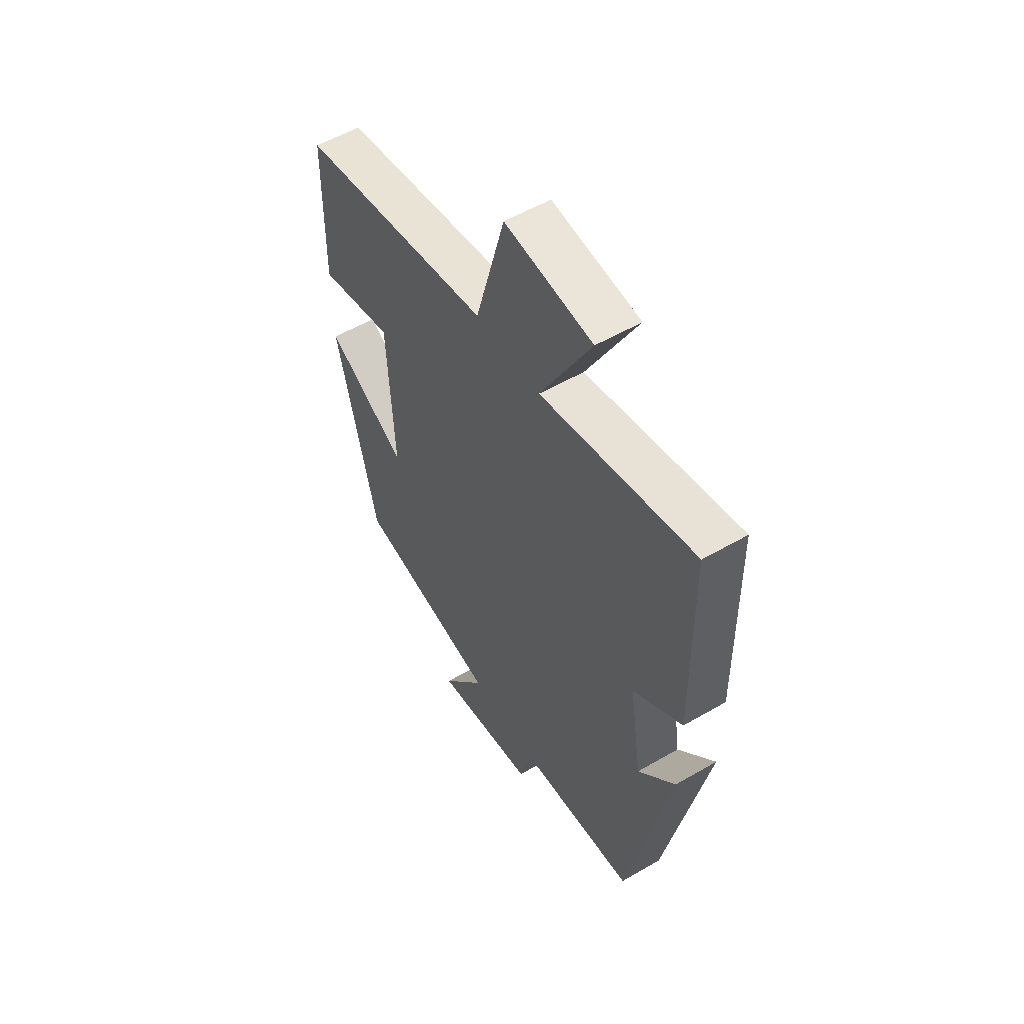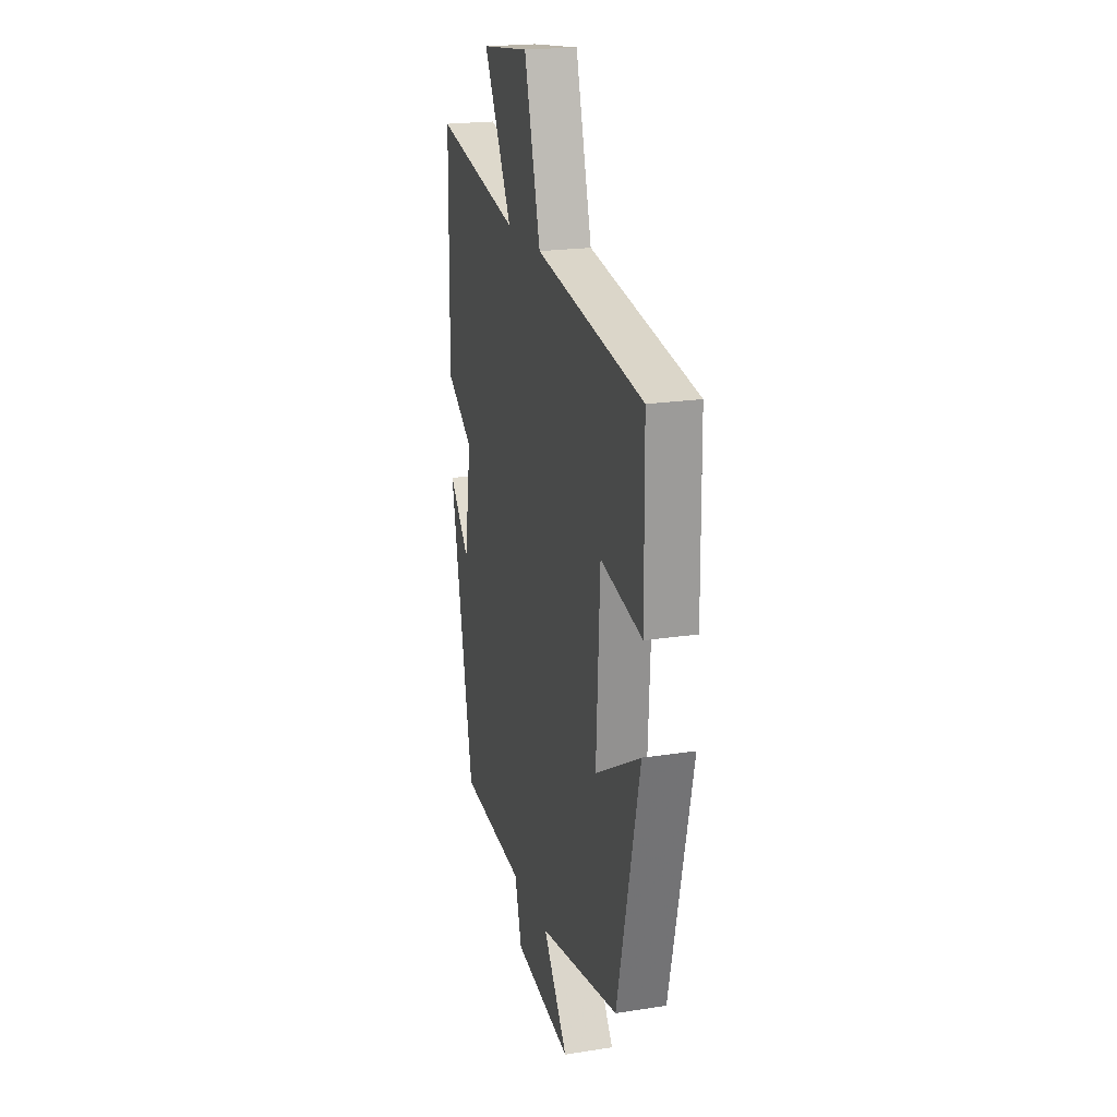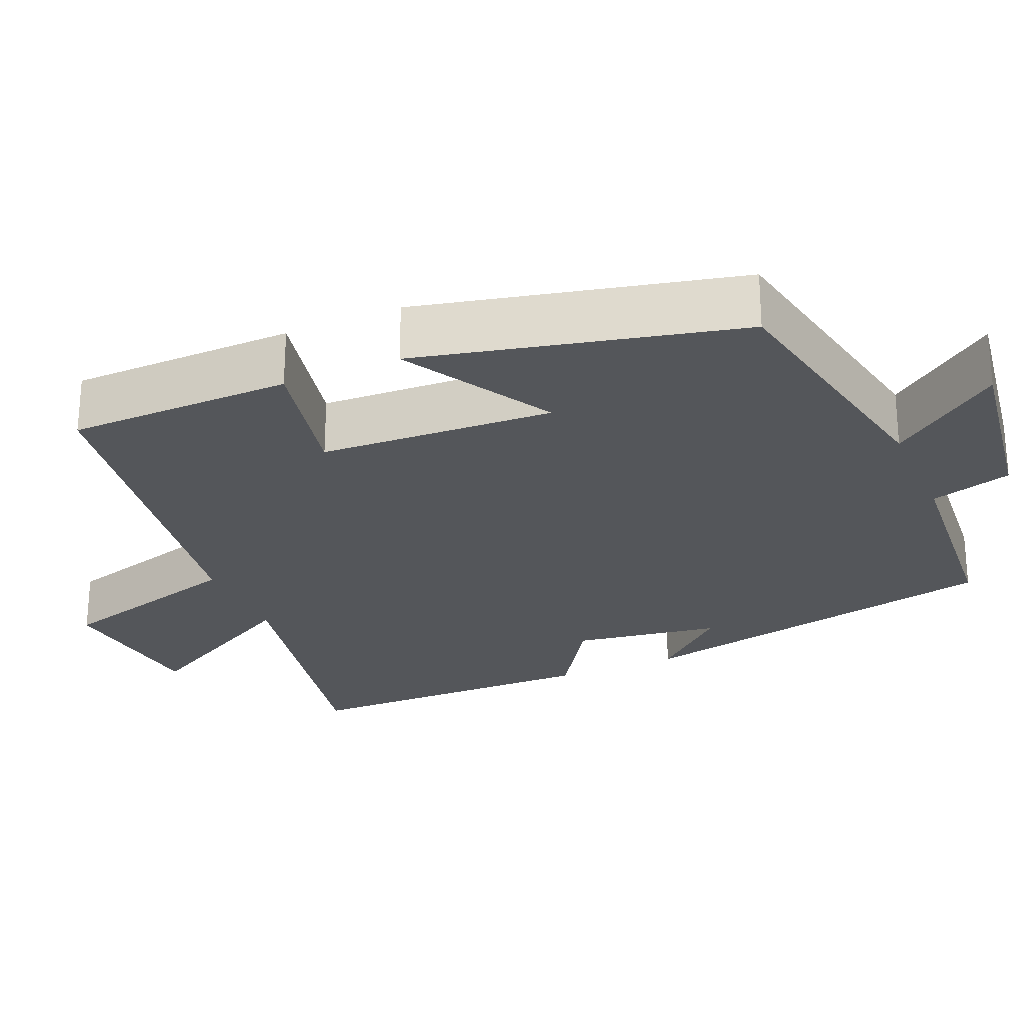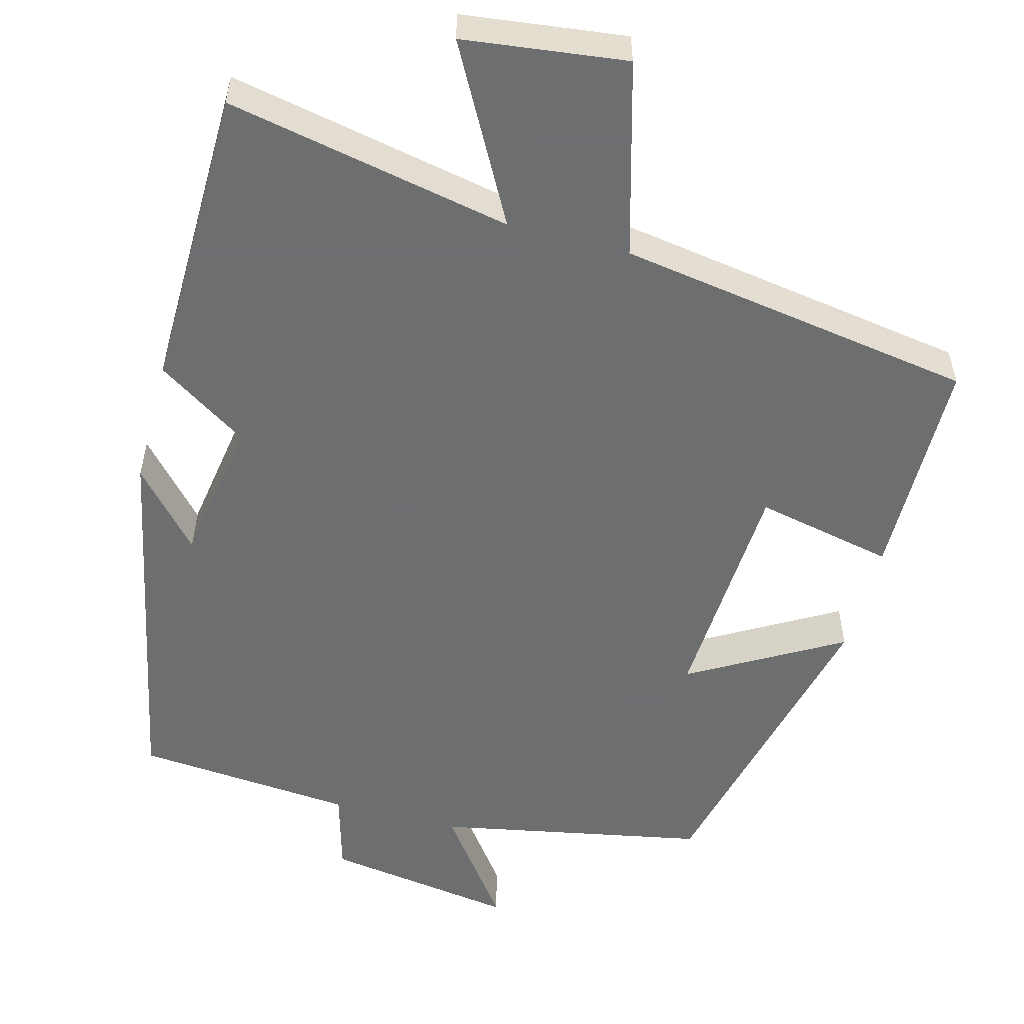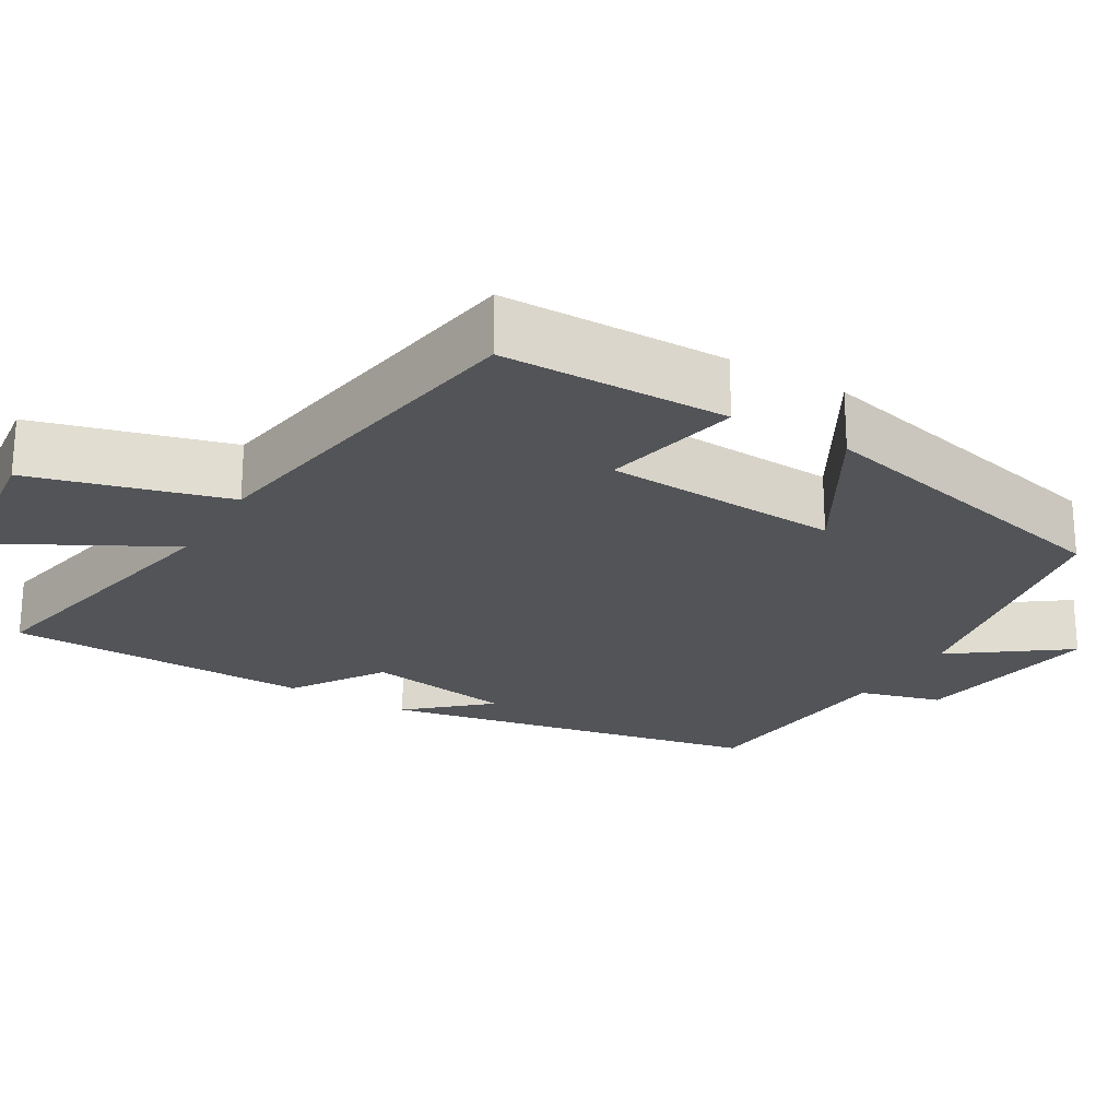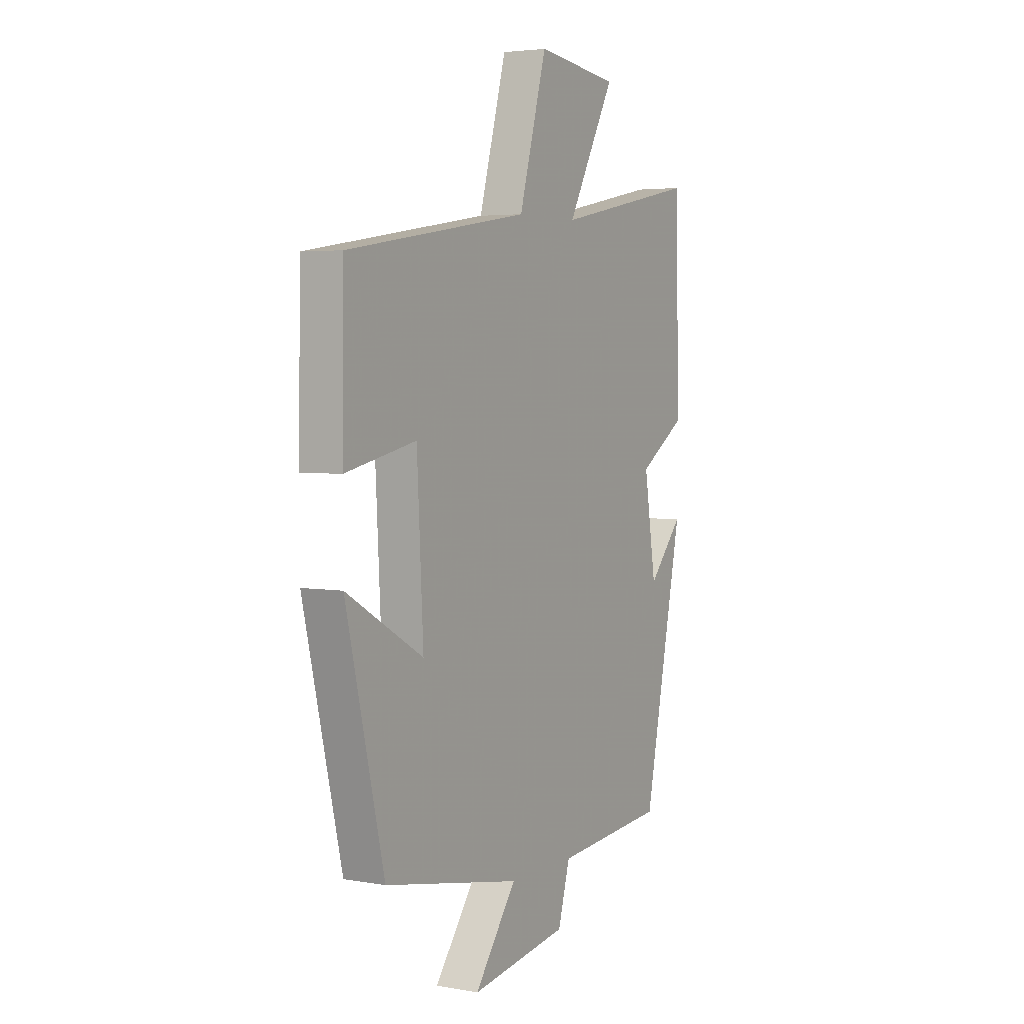
<metadata>
{"format":"obj","ext":"obj","renderer":"f3d","projection":"perspective","resolution":1024,"background":"white","views":[{"elev":54.7,"azim":-121.6,"up":"+Z"},{"elev":20.7,"azim":74.4,"up":"+Z"},{"elev":-25.7,"azim":113.4,"up":"+Y"},{"elev":-54.3,"azim":-14.9,"up":"+Y"},{"elev":-23.2,"azim":59.3,"up":"+Y"},{"elev":4.0,"azim":120.3,"up":"+Z"}]}
</metadata>
<code>
v 0.496 0.07 0.427
v 0.5 0.07 0.135
v 0.321 0.07 0.173
v 0.305 0.07 -0.131
v 0.5 0.07 -0.019
v 0.403 0.07 -0.433
v 0.055 0.07 -0.5
v 0.161 0.07 -0.644
v -0.087 0.07 -0.606
v -0.117 0.07 -0.5
v -0.4 0.07 -0.476
v -0.5 0.07 0.012
v -0.412 0.07 -0.087
v -0.382 0.07 0.103
v -0.5 0.07 0.18
v -0.494 0.07 0.574
v -0.125 0.07 0.5
v -0.247 0.07 0.725
v -0.037 0.07 0.751
v 0.033 0.07 0.5
v 0.496 0 0.427
v 0.5 0 0.135
v 0.321 0 0.173
v 0.305 0 -0.131
v 0.5 0 -0.019
v 0.403 0 -0.433
v 0.055 0 -0.5
v 0.161 0 -0.644
v -0.087 0 -0.606
v -0.117 0 -0.5
v -0.4 0 -0.476
v -0.5 0 0.012
v -0.412 0 -0.087
v -0.382 0 0.103
v -0.5 0 0.18
v -0.494 0 0.574
v -0.125 0 0.5
v -0.247 0 0.725
v -0.037 0 0.751
v 0.033 0 0.5
f 17 18 19 20
f 1 2 3
f 20 1 3
f 17 20 3
f 17 3 4
f 16 17 4
f 15 16 4
f 14 15 4
f 13 14 4
f 10 11 12 13
f 10 13 4
f 7 8 9 10
f 6 7 10
f 5 6 10
f 4 5 10
f 40 39 38 37
f 23 22 21
f 23 21 40
f 23 40 37
f 24 23 37
f 24 37 36
f 24 36 35
f 24 35 34
f 24 34 33
f 33 32 31 30
f 24 33 30
f 30 29 28 27
f 30 27 26
f 30 26 25
f 30 25 24
f 1 21 22 2
f 2 22 23 3
f 3 23 24 4
f 4 24 25 5
f 5 25 26 6
f 6 26 27 7
f 7 27 28 8
f 8 28 29 9
f 9 29 30 10
f 10 30 31 11
f 11 31 32 12
f 12 32 33 13
f 13 33 34 14
f 14 34 35 15
f 15 35 36 16
f 16 36 37 17
f 17 37 38 18
f 18 38 39 19
f 19 39 40 20
f 20 40 21 1

</code>
